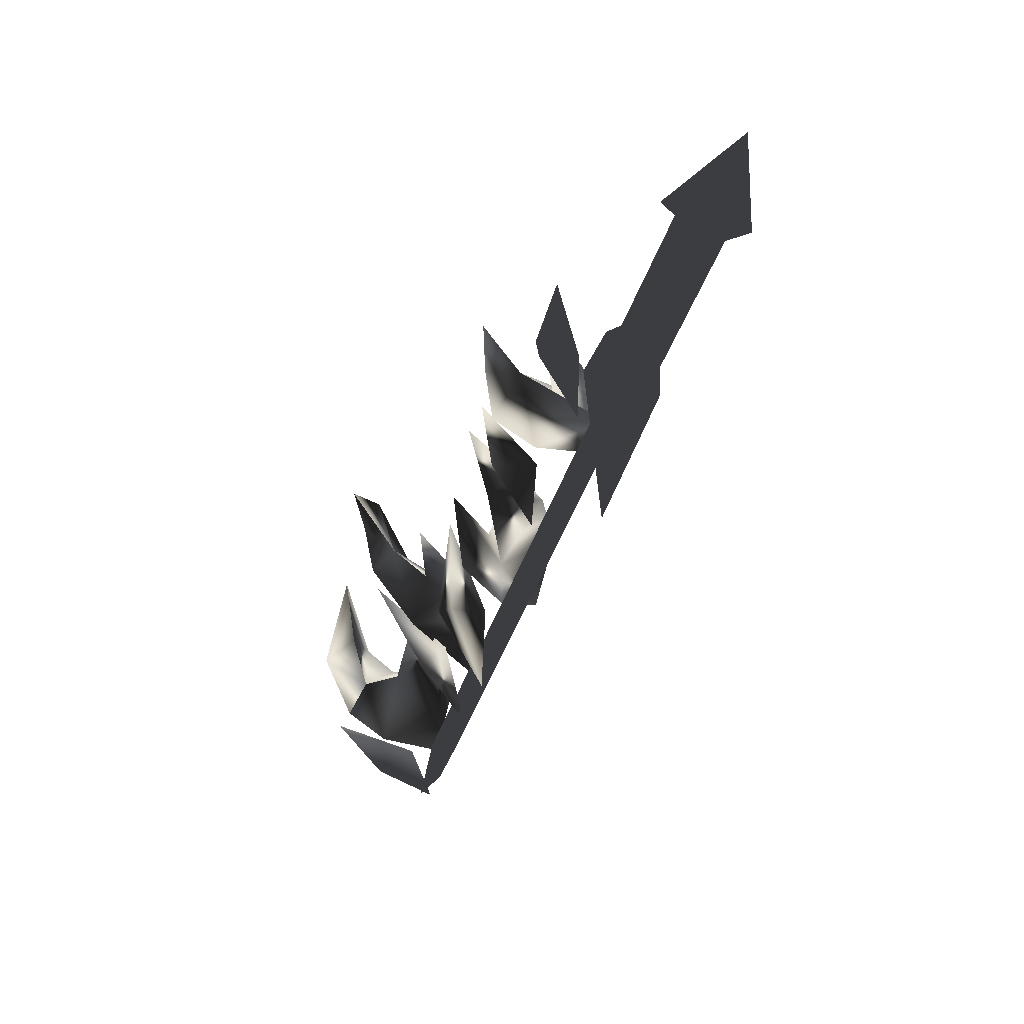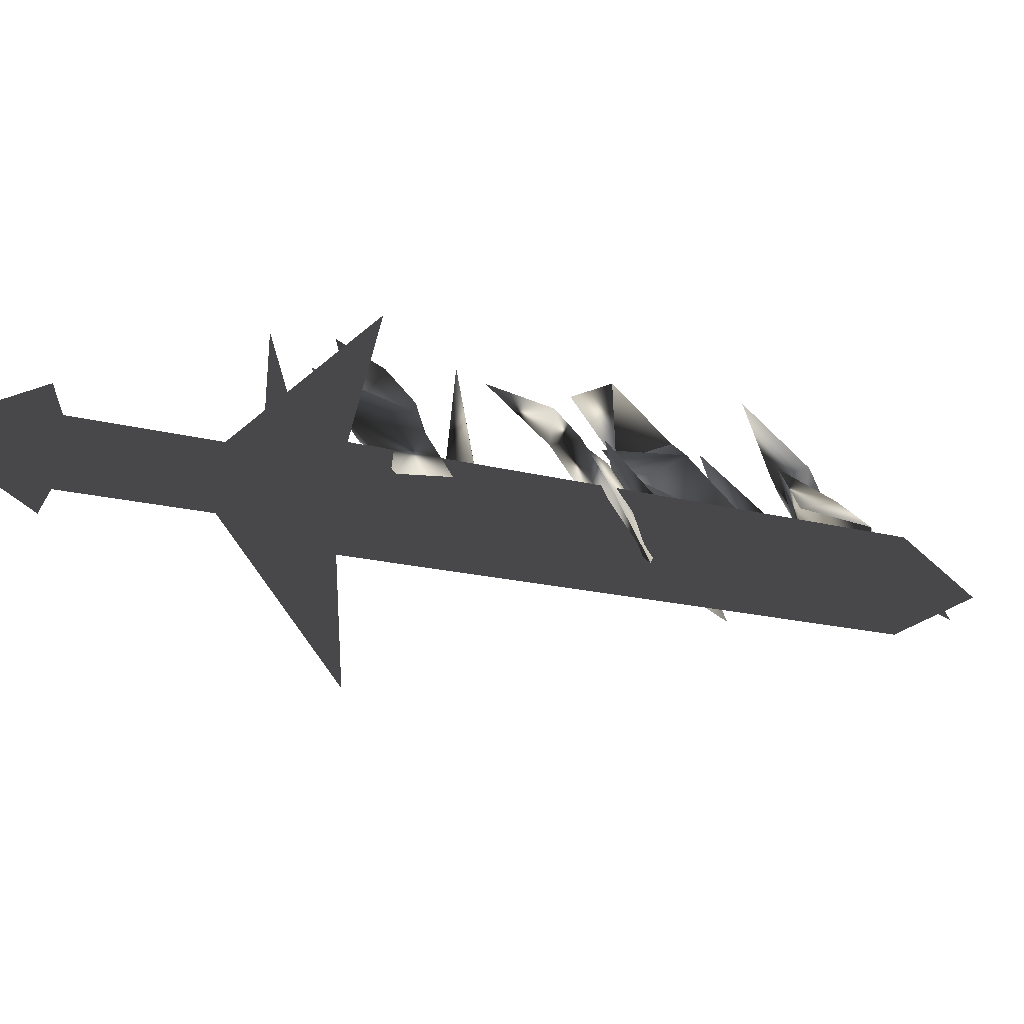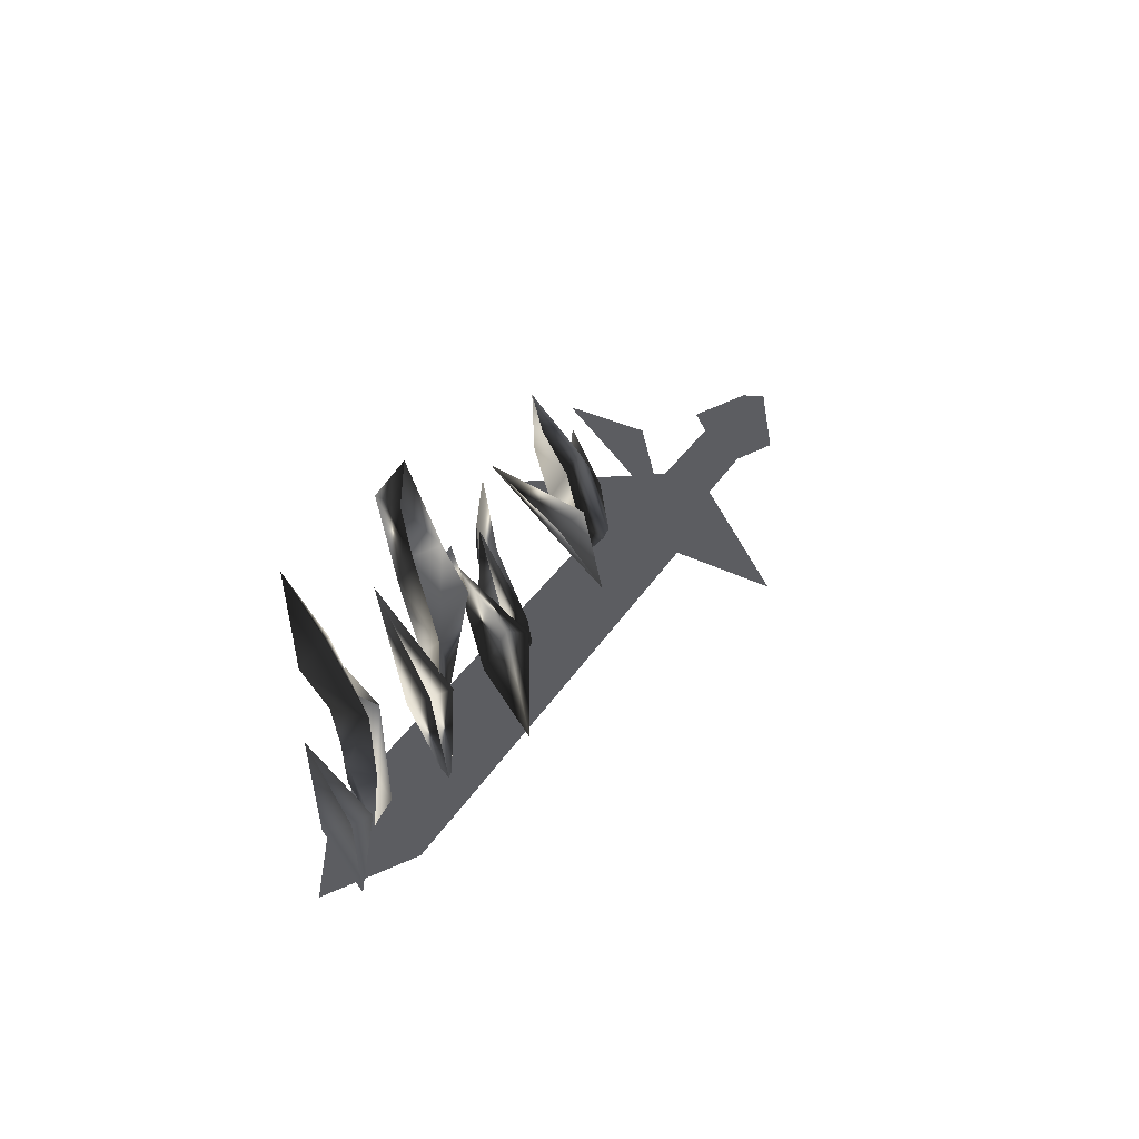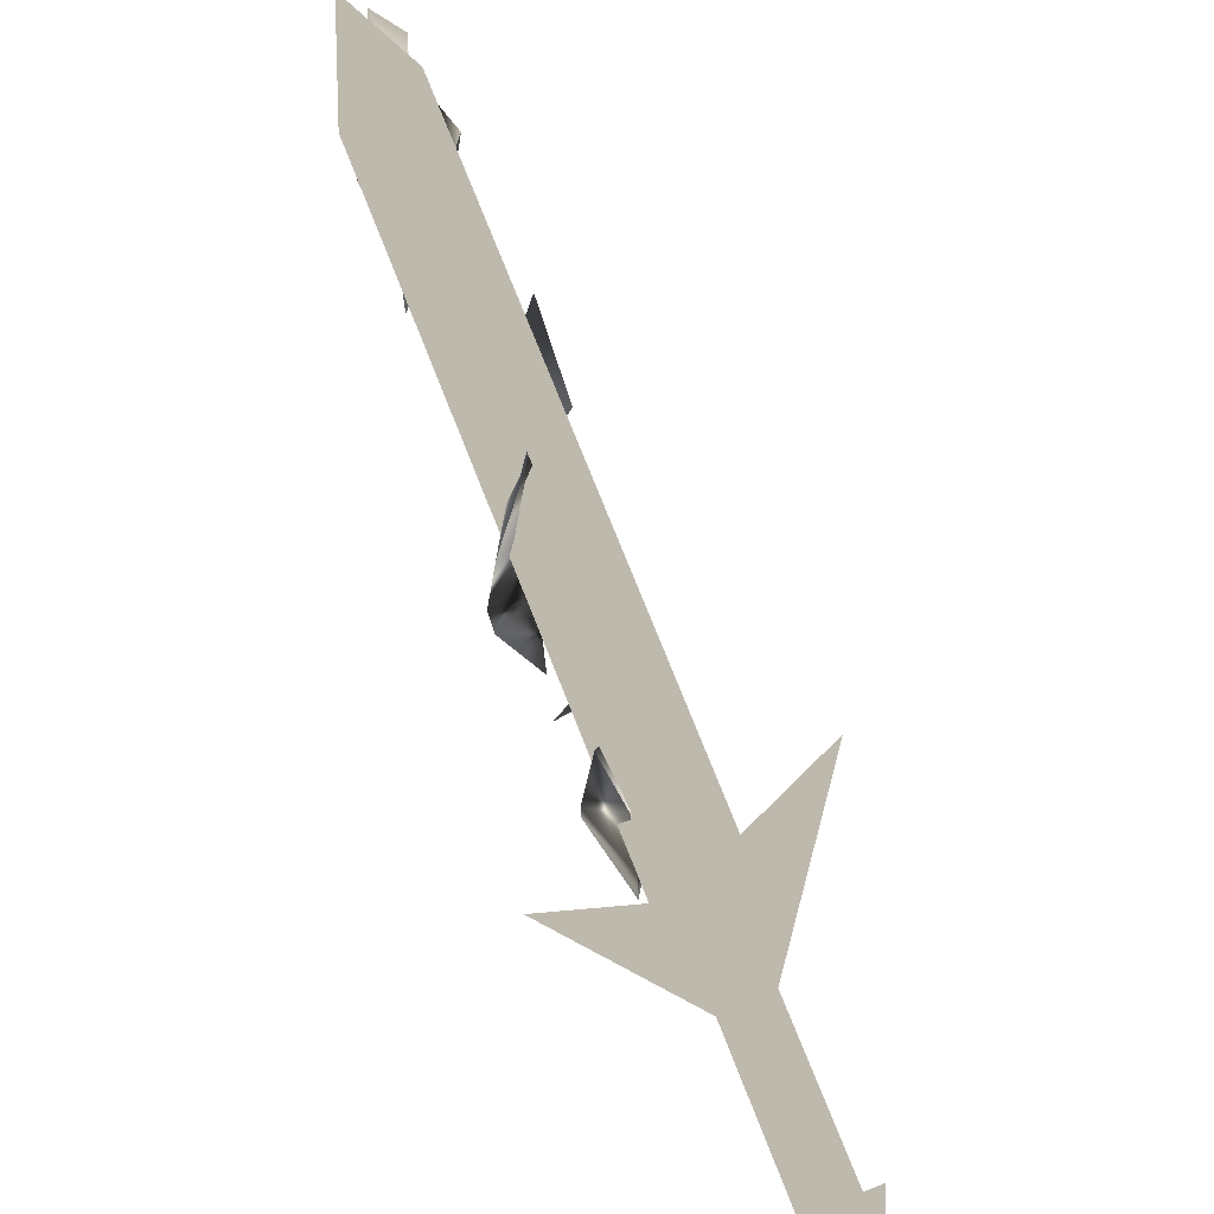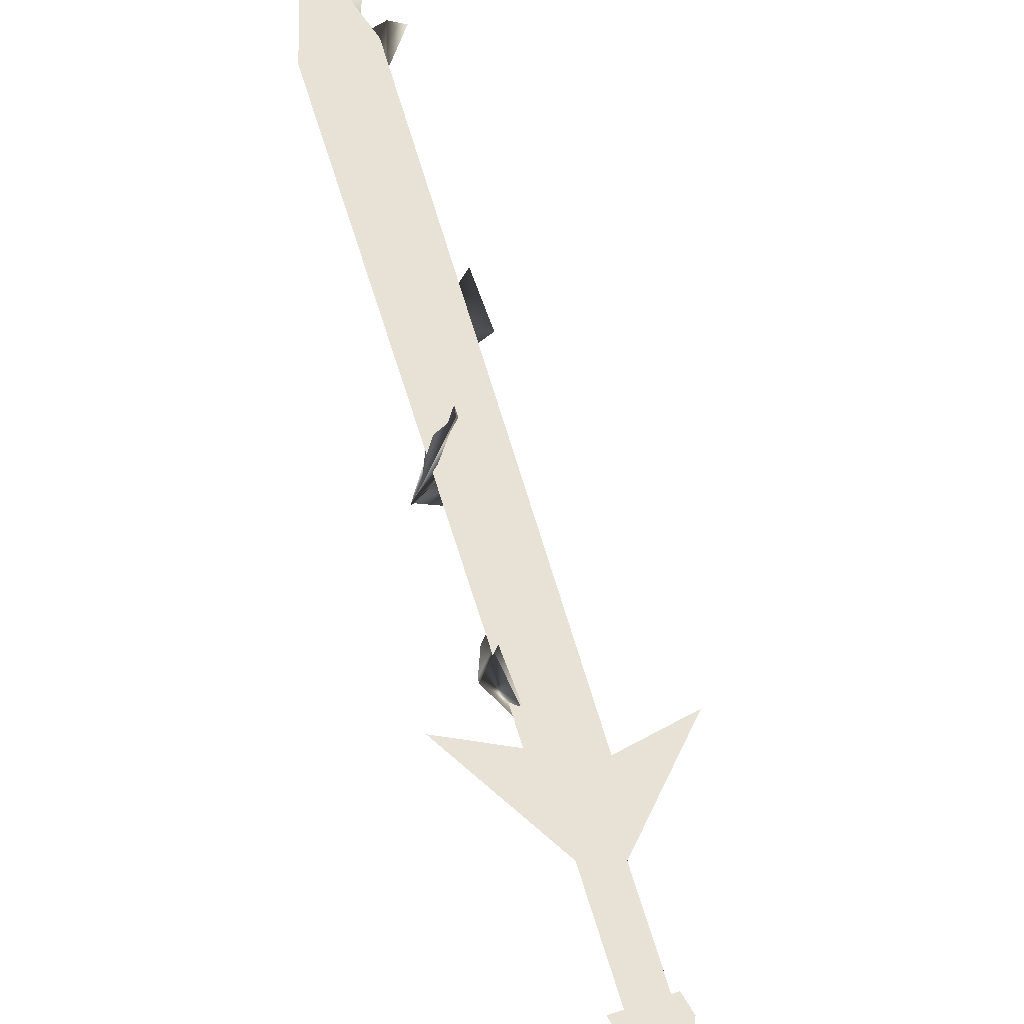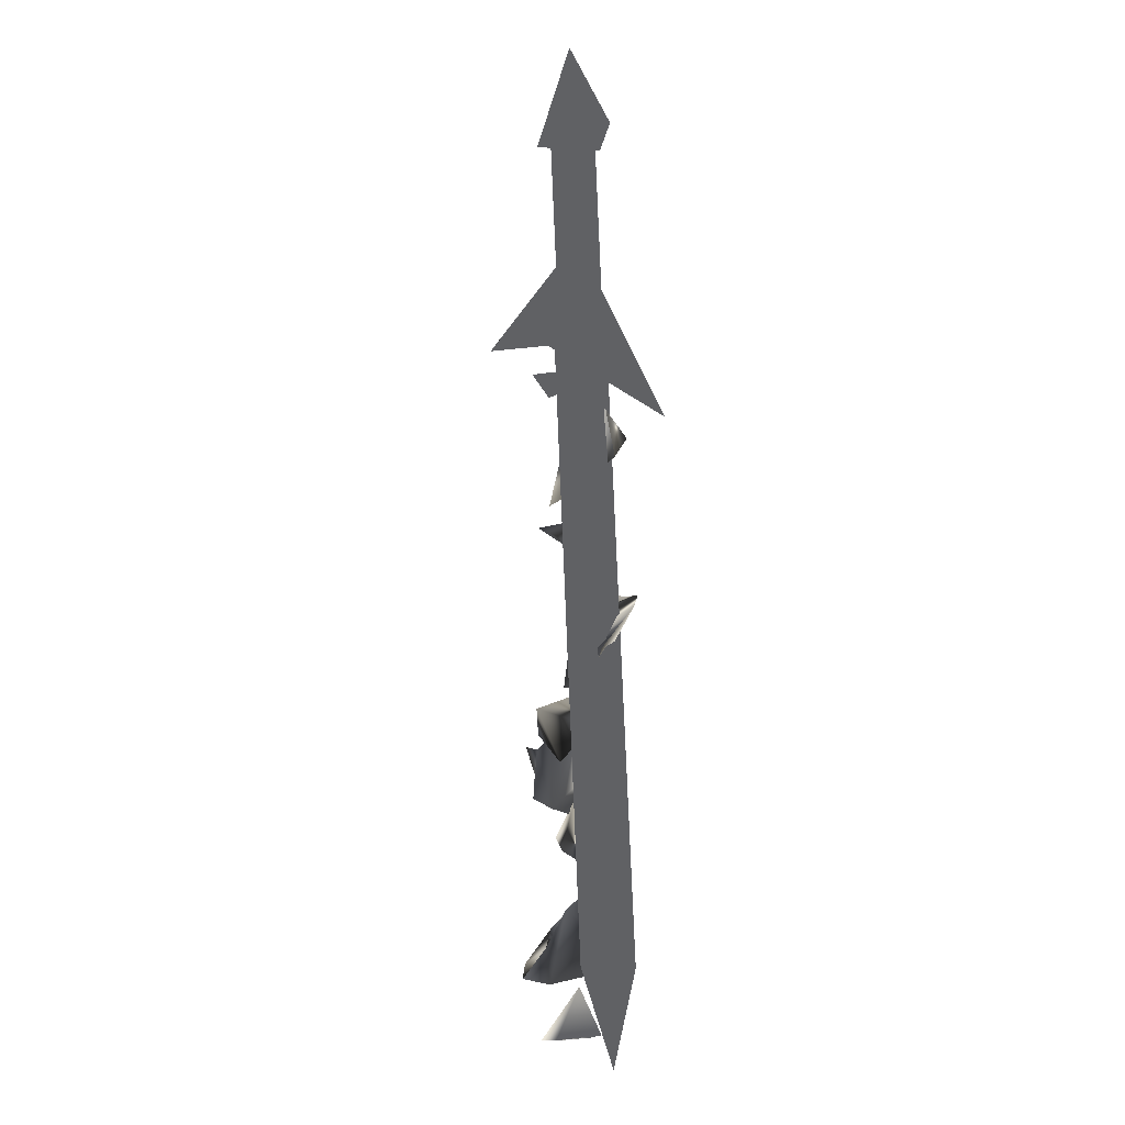
<metadata>
{"format":"obj","ext":"obj","renderer":"f3d","projection":"perspective","resolution":1024,"background":"white","views":[{"elev":16.2,"azim":-61.4,"up":"+Z"},{"elev":-71.3,"azim":53.2,"up":"+Y"},{"elev":-36.7,"azim":-156.0,"up":"+Z"},{"elev":-73.7,"azim":-171.2,"up":"+Y"},{"elev":-47.1,"azim":-175.8,"up":"+Y"},{"elev":-46.9,"azim":-21.9,"up":"+Z"}]}
</metadata>
<code>
o Models/weapon_k/frames/weapon_k_salute_2
v 19.04 -0.63 0.5854
v 18.97 -1.265 0.139
v 17.95 -1.106 2.036
v 17.58 2.229 -0.1959
v 17.62 1.117 1.59
v 17.8 0.6405 -1.089
v 18.18 2.864 1.367
v 18.48 3.102 2.929
v 18.97 0.5611 0.4738
v 18.86 2.07 1.478
v 18.44 -1.424 -1.2
v 17.84 -2.139 0.139
v 17.43 -0.233 1.143
v 18.1 0.5611 3.264
v 17.13 0.4023 -3.767
v 17.09 1.99 -1.758
v 18.4 0.8787 -1.87
v 17.99 1.99 -2.205
v 19.61 3.817 -0.3075
v 19.95 3.737 -5.33
v 20.1 1.038 -5.218
v 20.06 3.34 -4.437
v 19.95 4.055 -2.874
v 20.55 2.785 -2.986
v 19.46 3.499 -3.656
v 20.55 1.752 -3.879
v 18.78 2.546 -5.999
v 19.19 2.785 -7.674
v 18.97 1.196 -7.45
v 18.93 4.293 -6.446
v 19.38 4.929 -3.879
v 19.61 4.373 -1.312
v 18.37 3.182 -10.8
v 17.95 4.214 -7.785
v 19.68 3.737 -8.343
v 18.33 5.008 -8.12
v 20.06 5.484 -5.218
v 19.68 5.326 -6.669
v 20.85 6.676 -7.674
v 20.4 4.452 -8.901
v 19.27 7.549 -6.334
v 19.12 6.04 -7.116
v 19.57 6.914 -9.348
v 19.61 9.534 -4.437
v 19.83 9.217 -5.888
v 20.77 9.137 -5.107
v 19.61 8.74 -7.45
v 20.66 7.628 -7.339
v 20.81 5.643 -8.678
v 20.47 4.929 -11.25
v 19.53 6.517 -5.553
v 20.02 4.929 -13.14
v 19.87 6.755 -11.13
v 19.76 5.564 -10.13
v 20.81 6.437 -10.91
v 20.58 9.137 -8.566
v 22.12 7.946 -12.47
v 22.31 6.914 -13.48
v 21.49 7.073 -11.47
v 20.51 9.773 -12.7
v 20.62 8.343 -12.14
v 20.28 8.82 -14.82
v 20.51 11.68 -12.03
v 21.03 10.65 -11.13
v 19.87 10.17 -13.81
v 21.71 9.217 -12.47
v 21.97 10.57 -11.91
v 21.22 7.152 -15.26
v 21.49 8.423 -13.92
v 21.07 6.517 -14.15
v 21.79 8.423 -10.58
v 22.16 11.68 -9.236
v 21.37 7.311 -17.38
v 20.7 9.296 -16.49
v 20.88 7.867 -15.37
v 21.75 9.058 -16.27
v 21.03 11.44 -15.04
v 15.81 -2.059 0.697
v 15.89 -0.3918 3.152
v 16.94 -1.504 2.594
v 16.6 -0.1536 2.483
v 18.37 0.08464 4.715
v 20.25 6.199 -15.93
v 21.18 7.073 -15.04
v 16 -3.489 2.706
v 15.06 -4.362 1.925
v 17.39 -3.33 3.264
v 16.49 -4.203 2.483
v 22.58 7.311 -14.59
v 22.16 8.264 -17.83
v 21.64 6.358 -15.37
v 15.92 -2.774 2.371
v 17.13 -3.171 2.483
v 15.29 -6.983 8.844
v 14.05 -6.586 8.733
v 15.06 -8.015 8.175
v 13.82 -7.618 8.063
v 16.9 -4.203 1.813
v 15.7 -3.886 1.701
v 15.62 -5.077 4.715
v 20.7 -0.7094 2.706
v 17.2 -4.442 1.478
v 15.7 -2.298 2.371
v 12.99 -4.362 -1.758
v 16 -6.347 8.621
v 15.59 -8.174 7.393
v 13.97 -8.571 10.63
v 13.9 -5.792 8.398
v 13.52 -7.539 7.17
f 1 2 3
f 4 5 6
f 5 7 8
f 4 9 10
f 4 6 9
f 11 6 12
f 11 12 2
f 12 3 2
f 3 12 13
f 13 1 14
f 11 2 6
f 4 10 7
f 4 7 5
f 13 14 3
f 3 14 1
f 2 1 6
f 1 13 5
f 1 9 6
f 10 5 8
f 9 5 10
f 5 9 1
f 7 10 8
f 13 12 5
f 6 5 12
f 15 16 17
f 15 18 16
f 18 15 17
f 19 18 17
f 19 17 16
f 19 16 18
f 20 21 22
f 23 22 24
f 25 26 27
f 28 29 21
f 27 29 28
f 27 28 30
f 30 28 20
f 31 20 27
f 21 29 27
f 24 26 25
f 22 26 24
f 30 20 31
f 27 30 31
f 22 27 20
f 23 25 22
f 25 27 22
f 32 25 23
f 24 25 32
f 23 24 32
f 21 27 26
f 26 22 21
f 21 20 28
f 33 34 35
f 33 36 34
f 36 33 35
f 37 36 35
f 37 35 34
f 37 34 36
f 38 39 40
f 41 42 43
f 44 41 45
f 46 47 48
f 49 50 40
f 48 47 43
f 40 50 43
f 42 38 40
f 51 42 39
f 49 40 39
f 43 50 49
f 45 47 46
f 41 47 45
f 38 42 51
f 39 38 51
f 43 49 39
f 41 39 42
f 43 39 48
f 44 46 41
f 46 48 41
f 39 41 48
f 44 45 46
f 43 47 41
f 40 43 42
f 52 53 54
f 52 55 53
f 55 52 54
f 56 55 54
f 56 54 53
f 56 53 55
f 57 58 59
f 60 61 62
f 60 63 64
f 65 66 67
f 68 58 69
f 68 62 70
f 68 70 58
f 70 59 58
f 61 59 70
f 61 57 71
f 58 57 69
f 68 69 62
f 65 67 63
f 65 63 60
f 61 71 59
f 59 71 57
f 66 65 69
f 57 61 60
f 69 57 66
f 67 60 64
f 66 60 67
f 60 66 57
f 67 64 72
f 67 72 63
f 63 72 64
f 62 65 60
f 70 62 61
f 69 65 62
f 73 74 75
f 73 76 74
f 76 73 75
f 77 76 75
f 77 75 74
f 77 74 76
f 78 79 80
f 78 81 79
f 81 78 80
f 82 81 80
f 82 80 79
f 82 79 81
f 83 84 85
f 86 83 85
f 85 87 88
f 86 85 88
f 85 84 89
f 87 85 89
f 90 89 84
f 88 87 89
f 91 88 89
f 88 91 83
f 86 88 83
f 91 89 90
f 83 91 90
f 84 83 90
f 92 93 94
f 95 92 94
f 94 96 97
f 95 94 97
f 94 93 98
f 96 94 98
f 92 99 98
f 93 92 98
f 97 96 98
f 99 97 98
f 97 99 92
f 95 97 92
f 100 101 102
f 100 103 101
f 102 101 103
f 104 102 103
f 100 102 104
f 103 100 104
f 105 106 107
f 108 105 107
f 107 106 109
f 109 108 107
f 108 106 105
f 109 106 108

</code>
